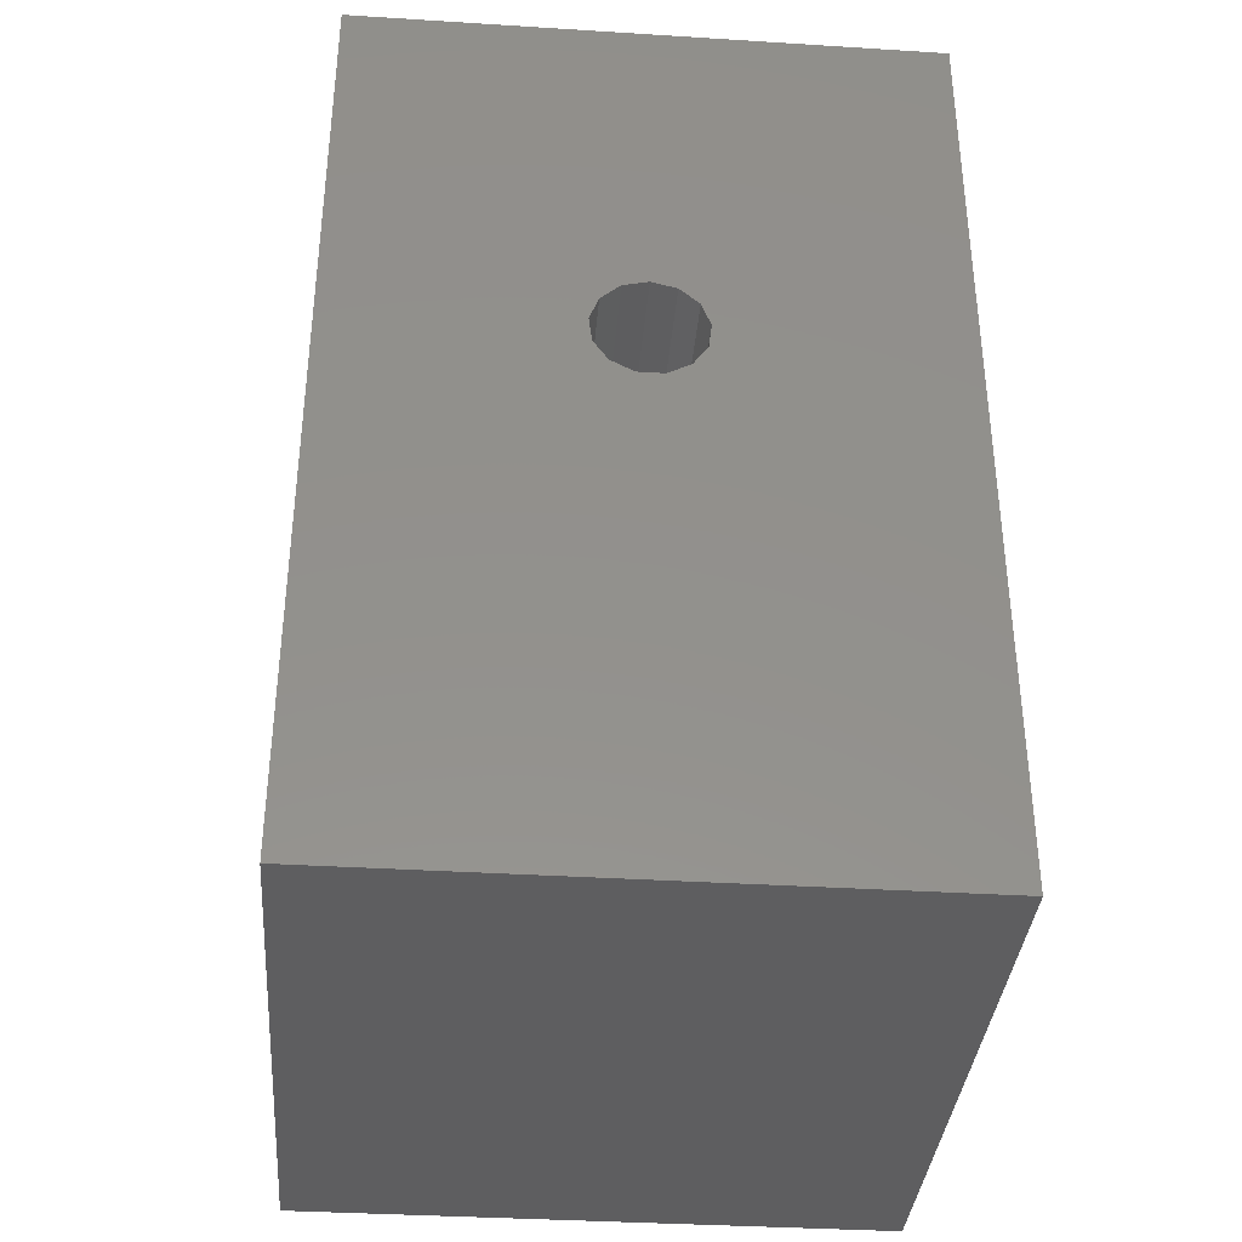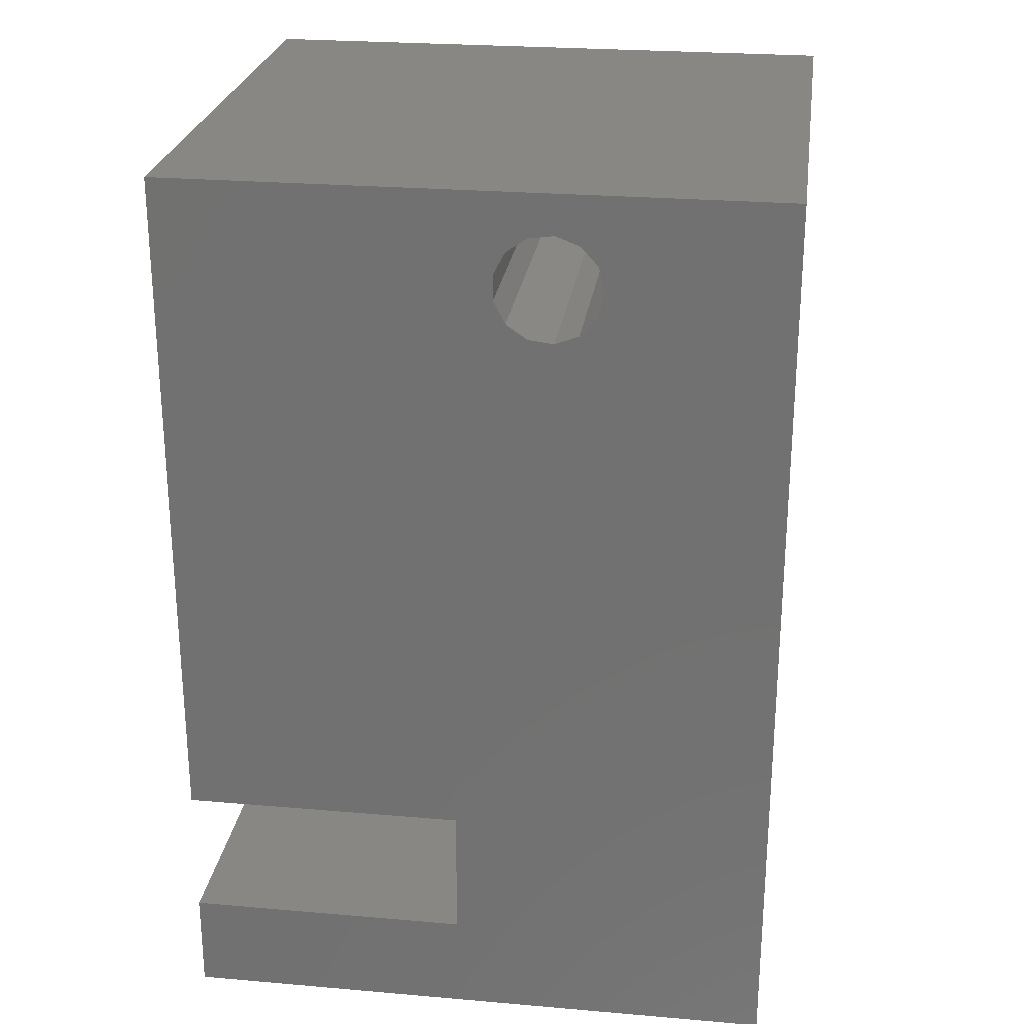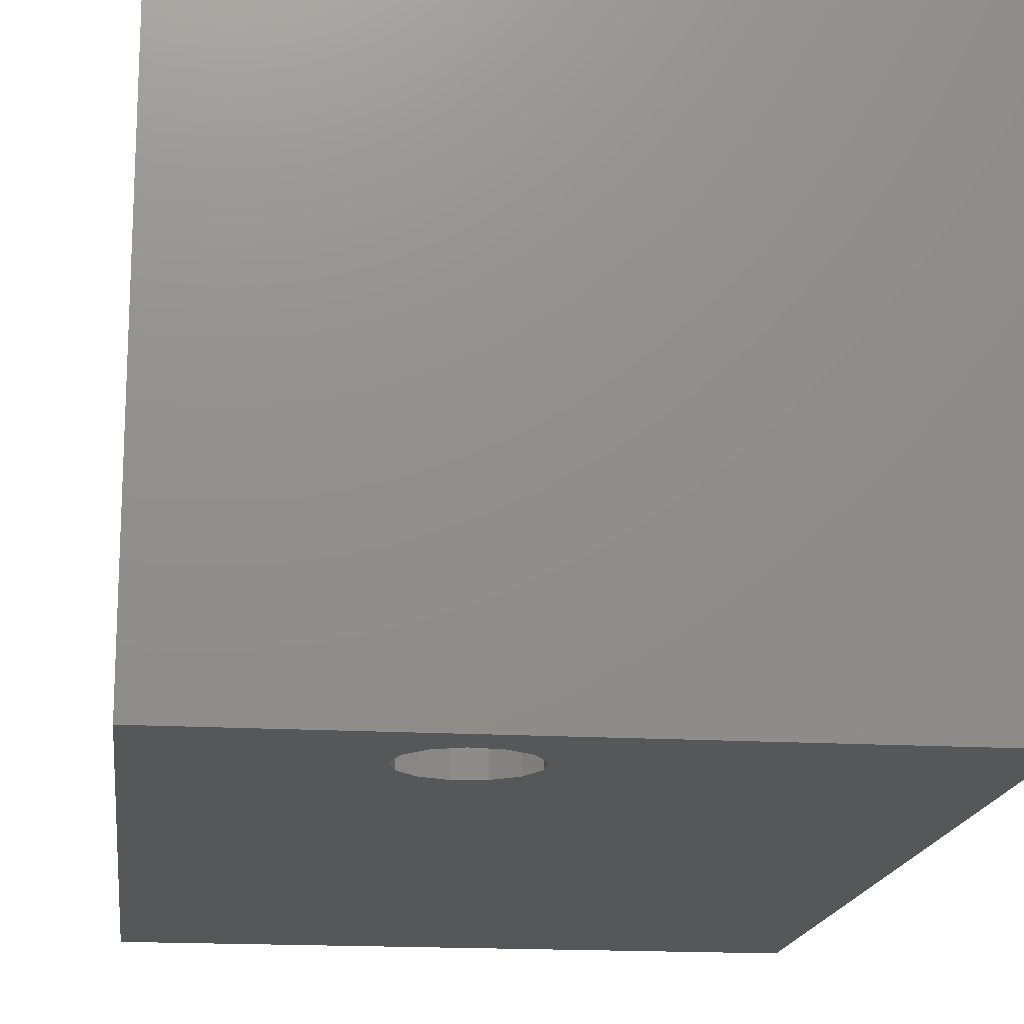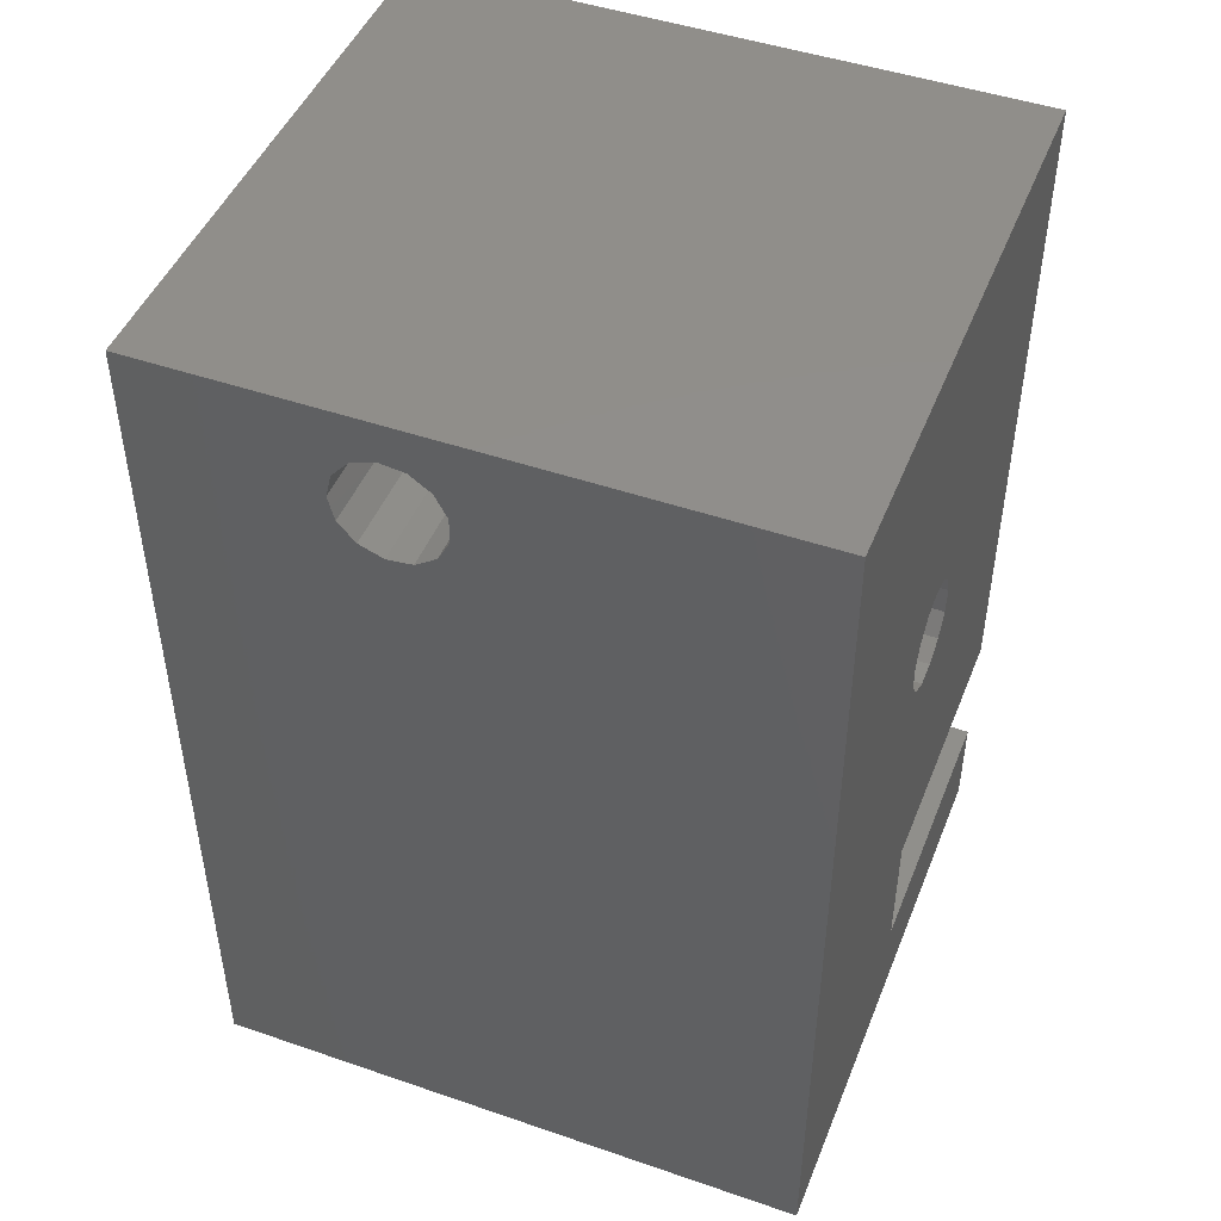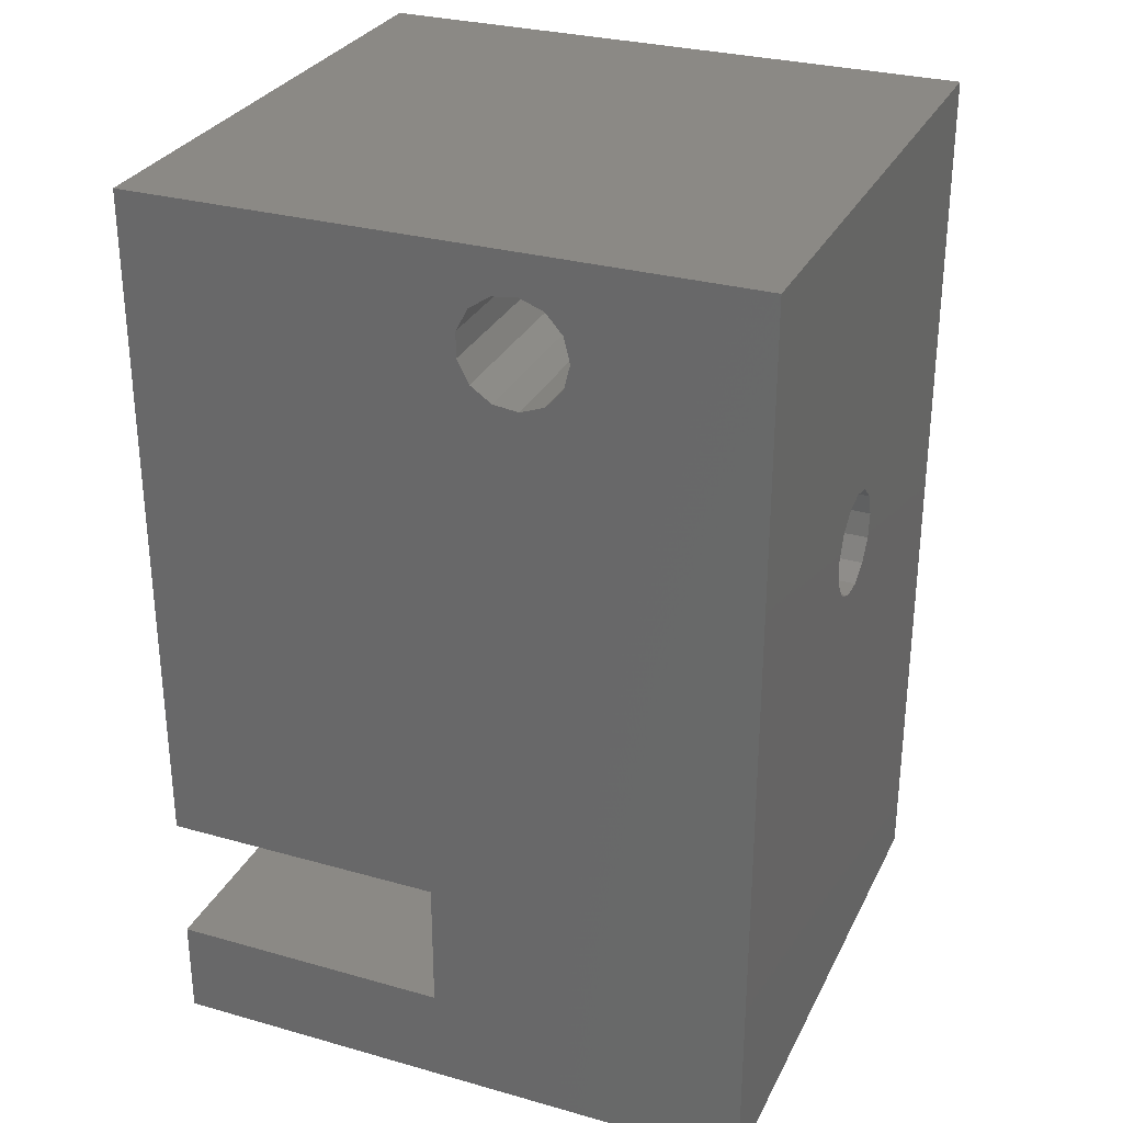
<metadata>
{"format":"stl","ext":"stl","renderer":"f3d","projection":"perspective","resolution":1024,"background":"white","views":[{"elev":-36.4,"azim":85.3,"up":"+Y"},{"elev":25.3,"azim":7.9,"up":"+Y"},{"elev":-16.7,"azim":173.1,"up":"+Z"},{"elev":46.9,"azim":-158.7,"up":"+Y"},{"elev":29.6,"azim":22.5,"up":"+Y"}]}
</metadata>
<code>
# stl→obj: 68 verts, 140 faces
v -21.5 -27 21.5
v -21.5 -34.5 -21.5
v -21.5 -34.5 21.5
v -21.5 -27 5.995e-15
v -21.5 -17 3.775e-15
v -21.5 5.082 3.74
v -21.5 10.5 -2.331e-15
v -21.5 34.5 21.5
v -21.5 10.04 -1.859
v -21.5 34.5 -21.5
v -21.5 5.082 -3.74
v -21.5 6.982 -3.971
v -21.5 8.772 -3.292
v -21.5 10.04 1.859
v -21.5 6.982 3.971
v -21.5 3.506 -2.652
v -21.5 2.616 -0.9573
v -21.5 8.772 3.292
v -21.5 2.616 0.9573
v -21.5 3.506 2.652
v -21.5 -17 21.5
v 9.272 24.21 -21.5
v 24.5 34.5 -21.5
v 24.5 -34.5 -21.5
v 4.006 30.15 -21.5
v 5.582 31.24 -21.5
v 3.116 28.46 -21.5
v 9.272 30.79 -21.5
v 10.54 29.36 -21.5
v 3.116 26.54 -21.5
v 4.006 24.85 -21.5
v 11 27.5 -21.5
v 5.582 23.76 -21.5
v 10.54 25.64 -21.5
v 7.482 23.53 -21.5
v 7.482 31.47 -21.5
v 24.5 34.5 21.5
v 3.116 26.54 21.5
v 0 -27 21.5
v 0 -17 21.5
v 24.5 -34.5 21.5
v 4.006 24.85 21.5
v 3.116 28.46 21.5
v 4.006 30.15 21.5
v 5.582 31.24 21.5
v 9.272 30.79 21.5
v 10.54 29.36 21.5
v 7.482 31.47 21.5
v 11 27.5 21.5
v 9.272 24.21 21.5
v 7.482 23.53 21.5
v 10.54 25.64 21.5
v 5.582 23.76 21.5
v 0 -17 3.775e-15
v 0 -27 5.995e-15
v 24.5 3.506 -2.652
v 24.5 5.082 -3.74
v 24.5 6.982 -3.971
v 24.5 2.616 -0.9573
v 24.5 2.616 0.9573
v 24.5 3.506 2.652
v 24.5 5.082 3.74
v 24.5 6.982 3.971
v 24.5 8.772 3.292
v 24.5 10.04 1.859
v 24.5 10.5 -2.331e-15
v 24.5 10.04 -1.859
v 24.5 8.772 -3.292
f 1 2 3
f 4 2 1
f 5 2 4
f 6 2 5
f 7 8 9
f 10 2 11
f 10 11 12
f 10 12 13
f 10 13 8
f 13 9 8
f 14 8 7
f 6 8 15
f 16 2 17
f 14 18 8
f 17 2 19
f 18 15 8
f 20 2 6
f 8 6 5
f 19 2 20
f 11 2 16
f 21 8 5
f 22 23 2
f 2 23 24
f 25 10 26
f 10 27 2
f 28 23 29
f 27 30 2
f 30 31 2
f 29 23 32
f 31 33 2
f 32 23 34
f 33 35 2
f 35 22 2
f 36 23 28
f 10 23 36
f 10 36 26
f 10 25 27
f 34 23 22
f 10 8 23
f 23 8 37
f 38 8 21
f 39 37 40
f 40 37 21
f 41 37 39
f 3 39 1
f 41 39 3
f 42 38 21
f 43 8 38
f 44 8 43
f 45 8 44
f 37 8 45
f 46 47 37
f 37 45 48
f 47 49 37
f 50 51 21
f 37 52 21
f 37 49 52
f 52 50 21
f 51 53 21
f 53 42 21
f 48 46 37
f 54 40 21
f 5 54 21
f 4 55 54
f 5 4 54
f 39 55 1
f 1 55 4
f 3 2 24
f 41 3 24
f 16 56 57
f 11 16 57
f 11 57 58
f 12 11 58
f 59 56 17
f 17 56 16
f 60 59 19
f 19 59 17
f 61 60 20
f 20 60 19
f 62 61 6
f 6 61 20
f 63 62 15
f 15 62 6
f 63 15 64
f 64 15 18
f 65 64 18
f 14 65 18
f 66 65 14
f 7 66 14
f 67 66 7
f 9 67 7
f 68 67 9
f 13 68 9
f 58 68 13
f 12 58 13
f 67 23 37
f 24 23 58
f 66 67 37
f 24 58 57
f 65 66 37
f 24 57 56
f 64 65 37
f 24 56 59
f 24 59 60
f 41 24 61
f 41 62 37
f 41 61 62
f 62 63 37
f 63 64 37
f 68 23 67
f 58 23 68
f 60 61 24
f 43 38 30
f 27 43 30
f 25 44 43
f 27 25 43
f 26 45 44
f 25 26 44
f 36 48 45
f 26 36 45
f 28 46 48
f 36 28 48
f 47 46 29
f 29 46 28
f 49 47 32
f 32 47 29
f 49 32 52
f 52 32 34
f 52 34 50
f 50 34 22
f 50 22 51
f 51 22 35
f 51 35 53
f 53 35 33
f 53 33 42
f 42 33 31
f 38 42 31
f 30 38 31
f 39 40 55
f 55 40 54

</code>
